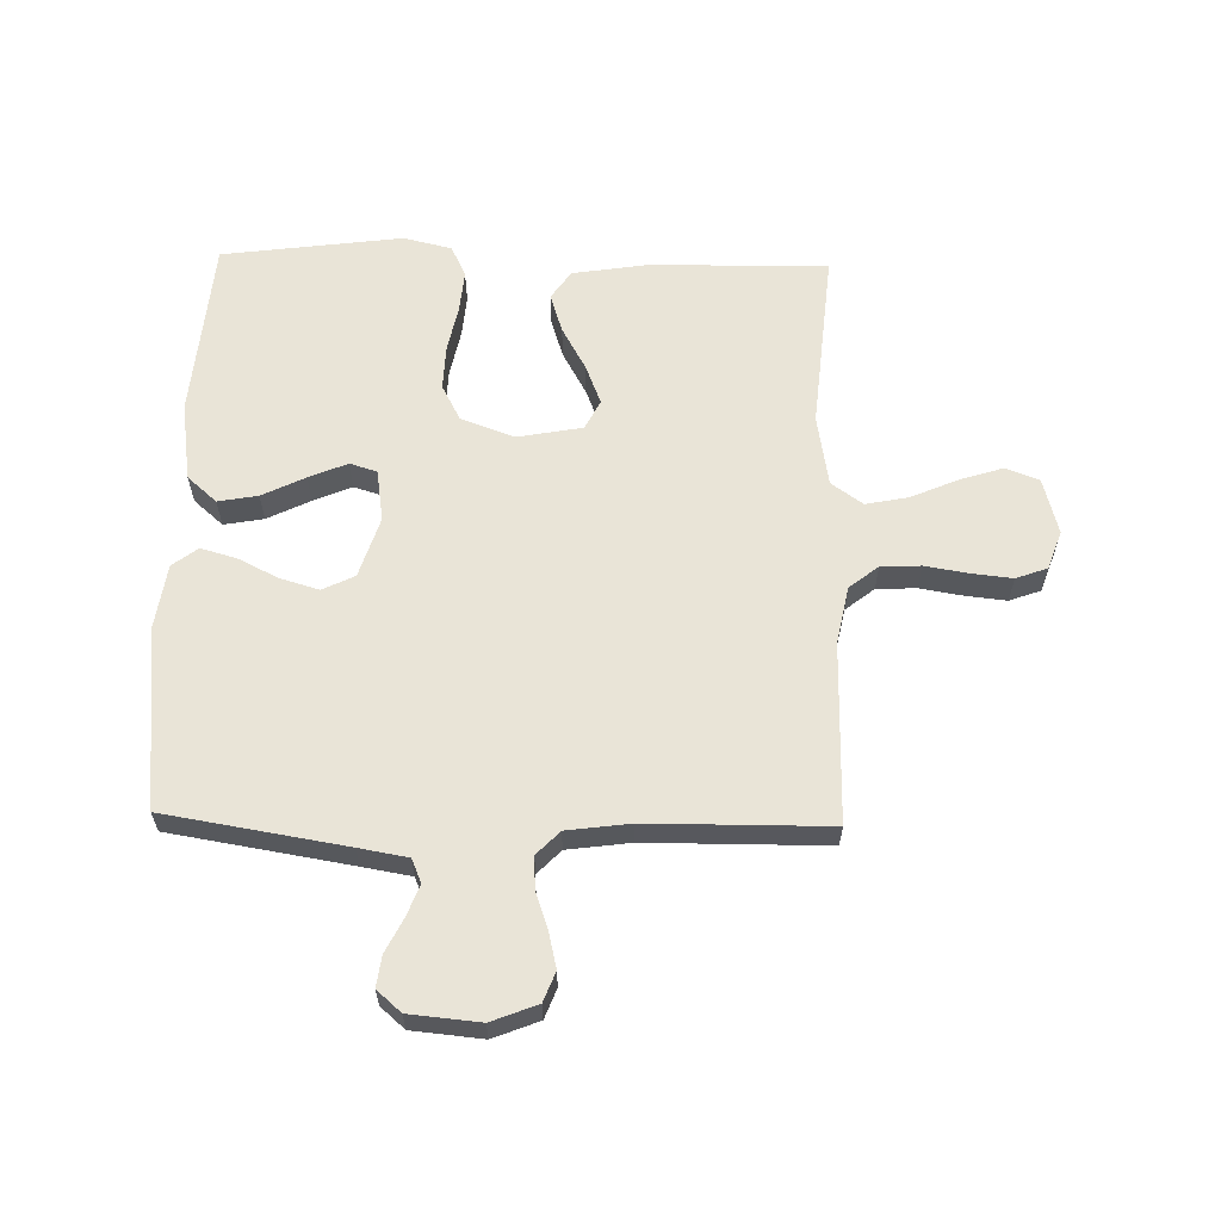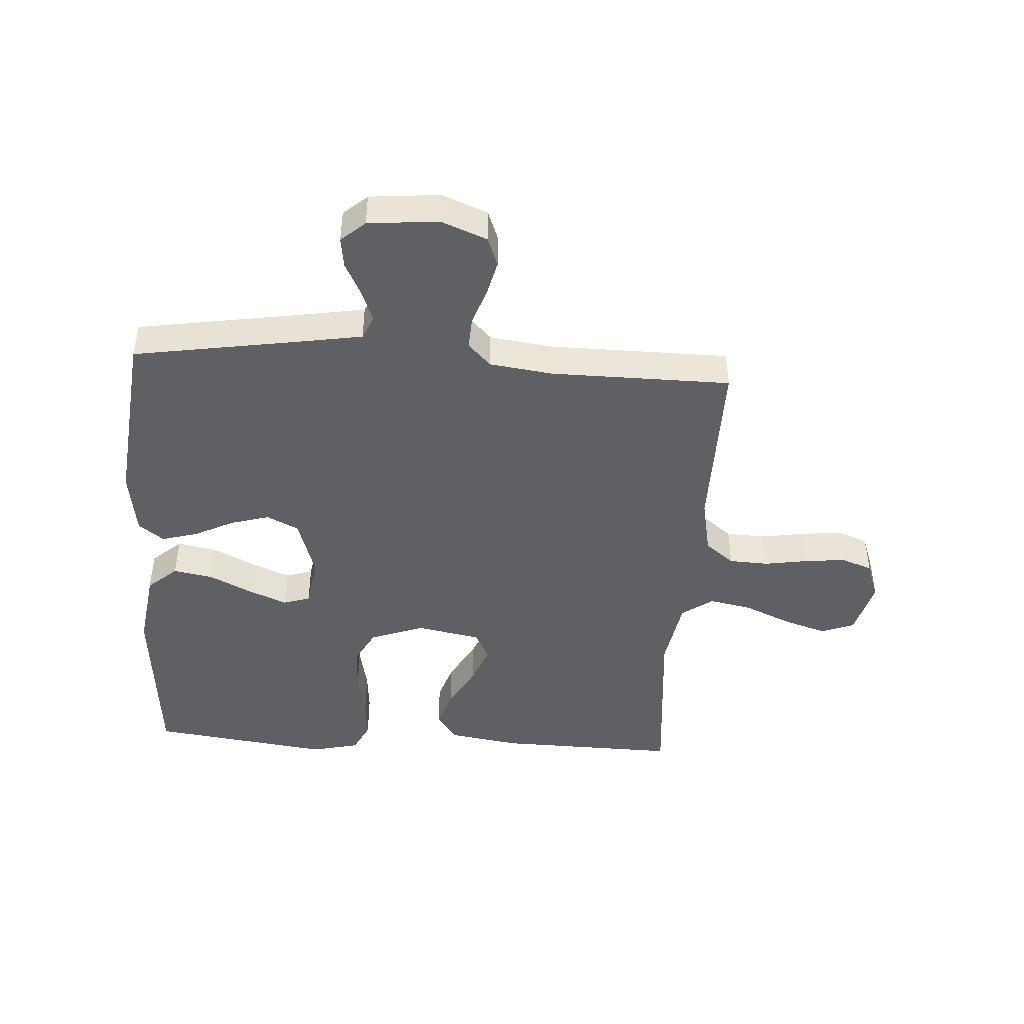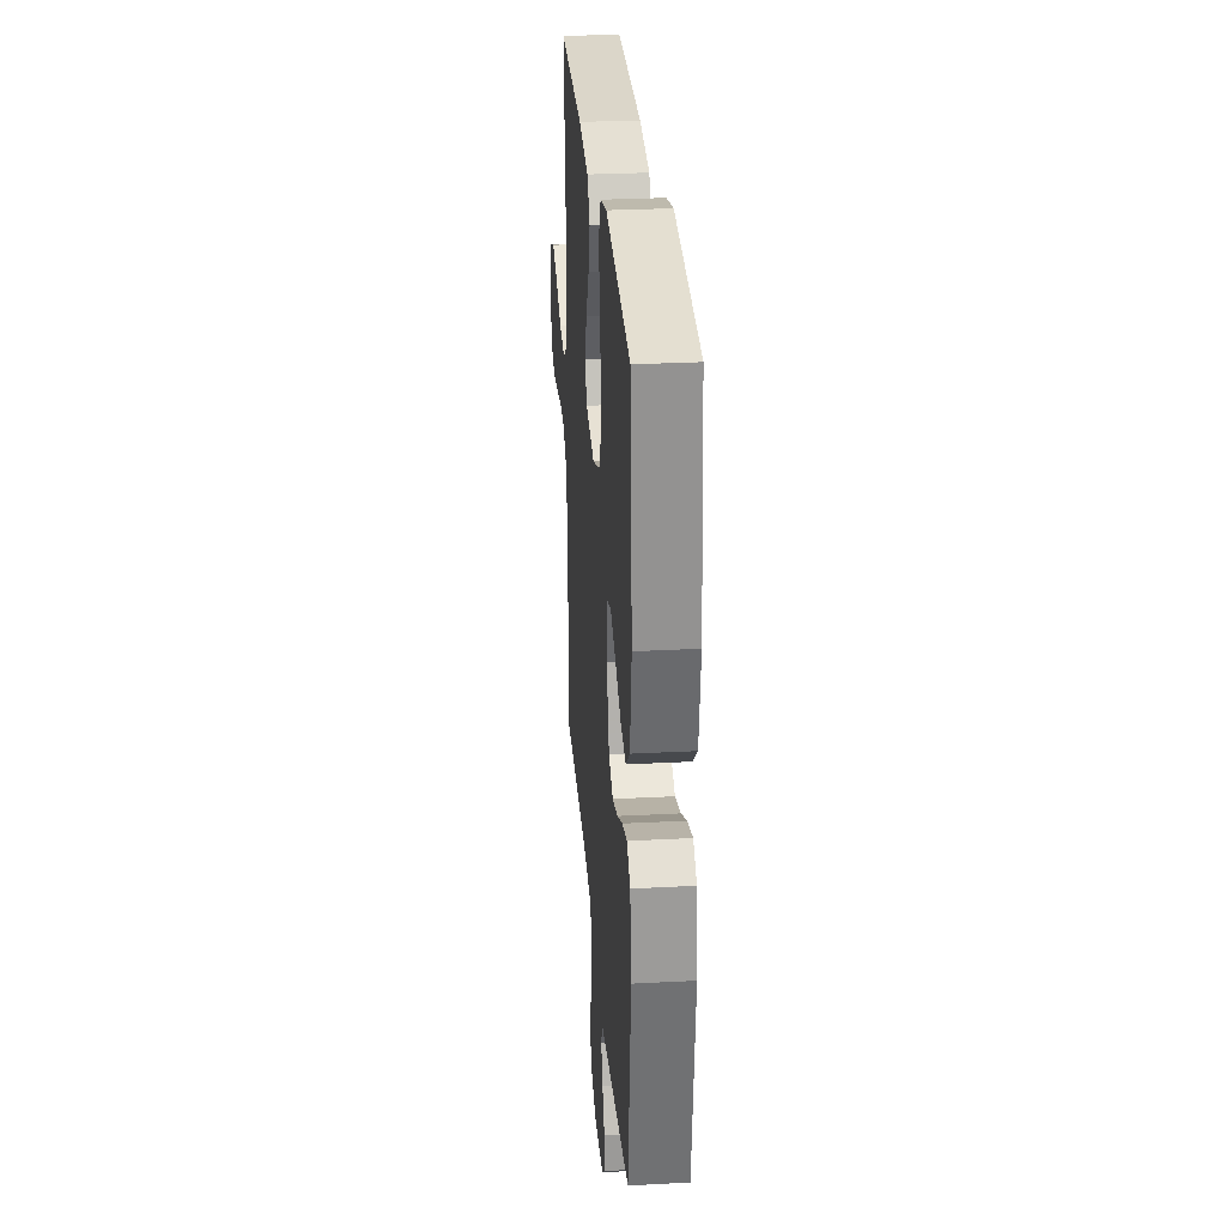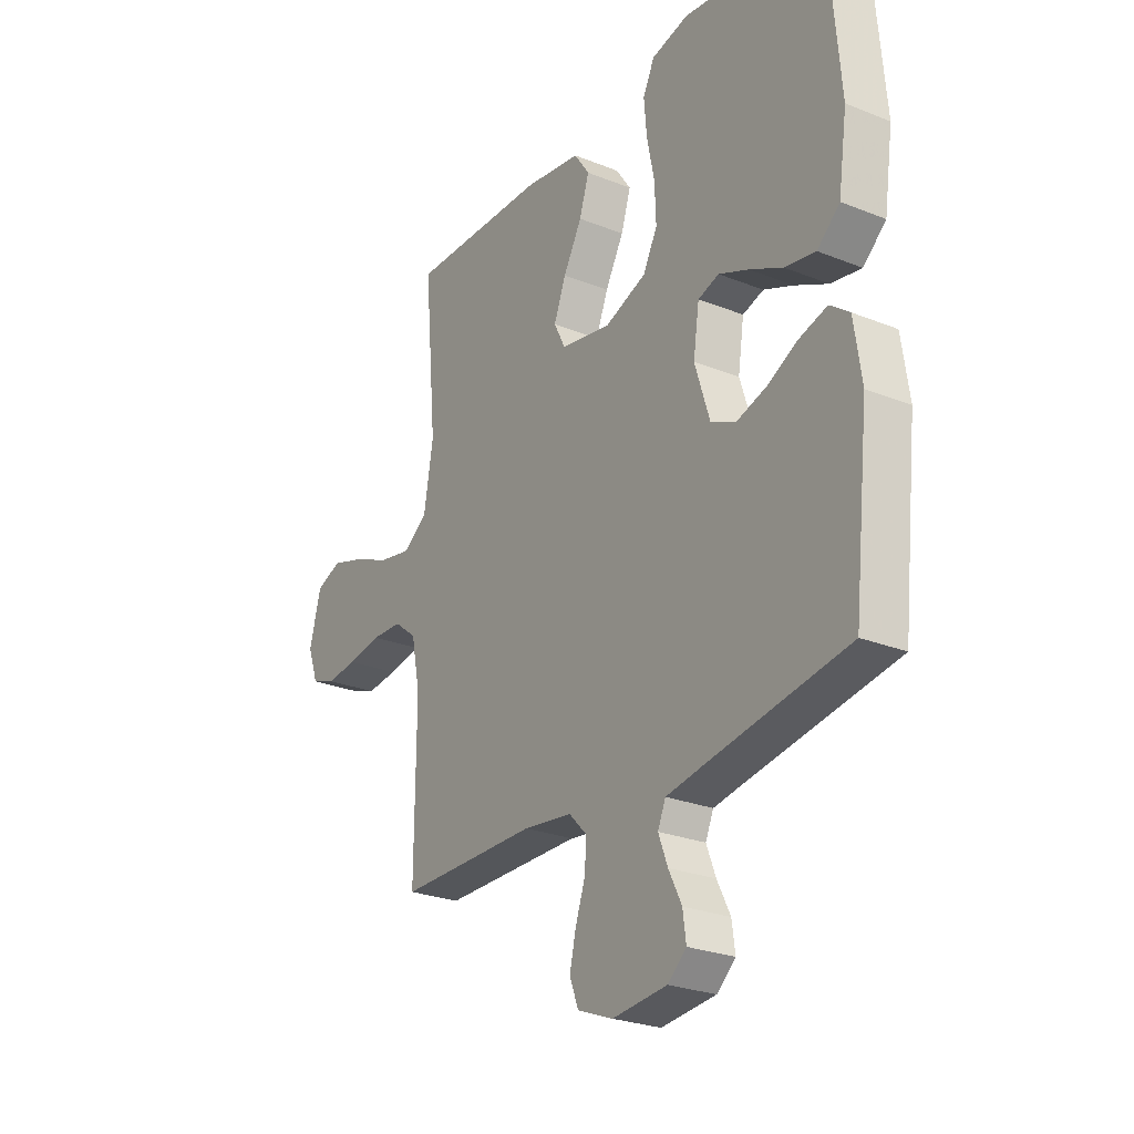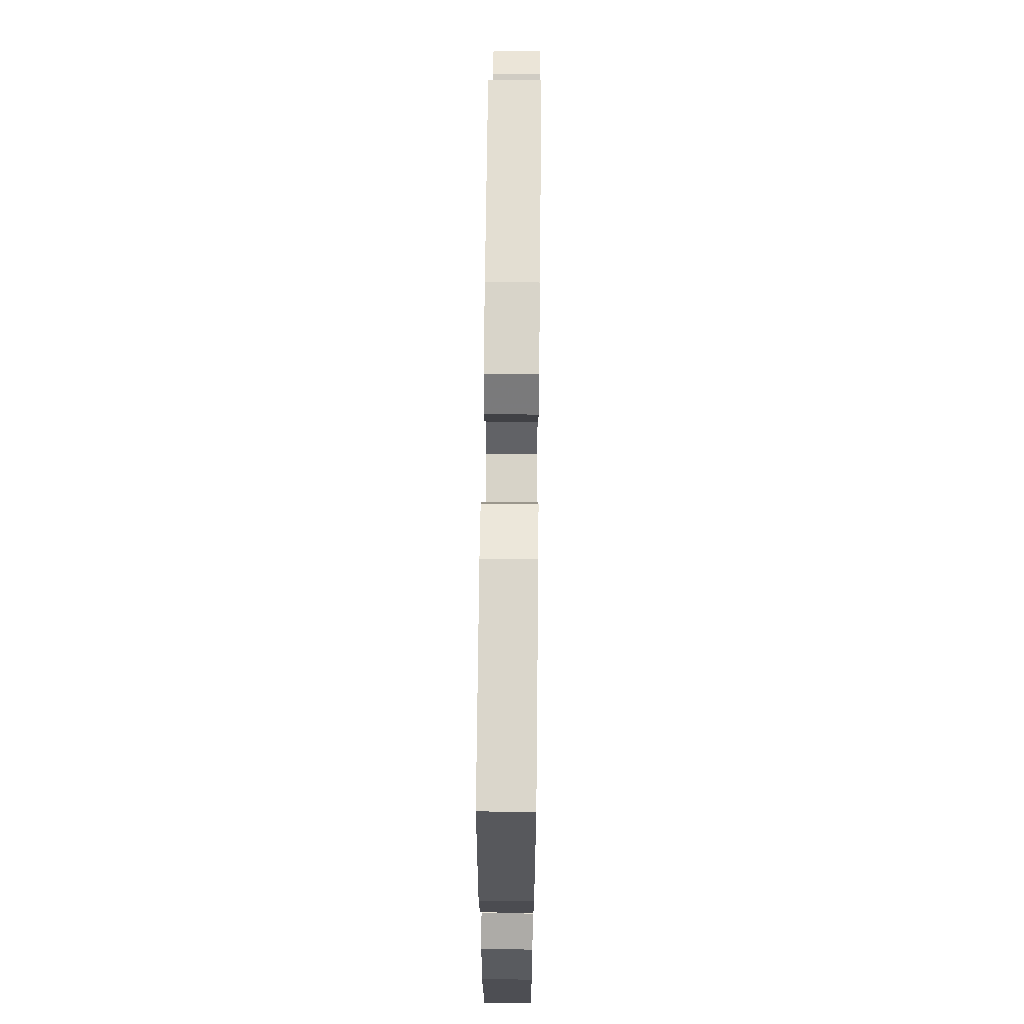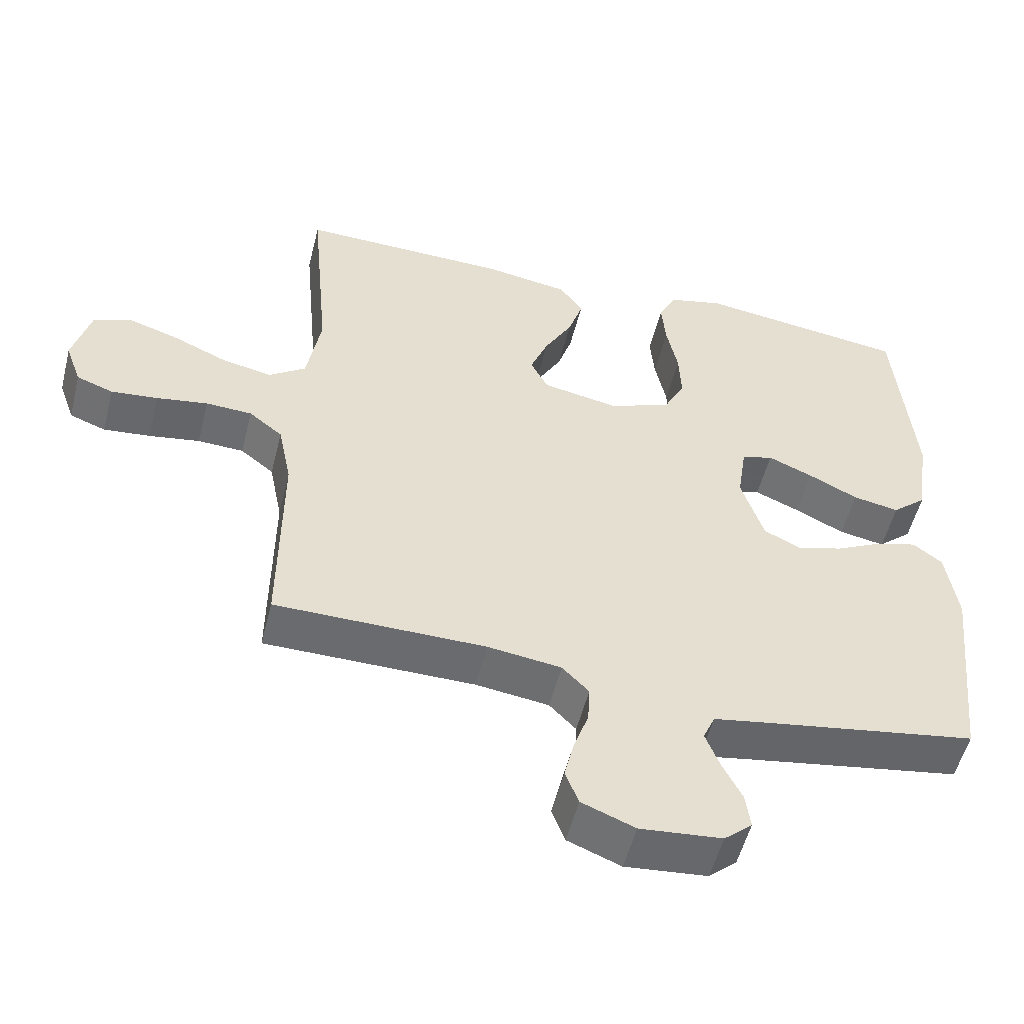
<metadata>
{"format":"obj","ext":"obj","renderer":"f3d","projection":"perspective","resolution":1024,"background":"white","views":[{"elev":61.2,"azim":-178.7,"up":"+Y"},{"elev":-44.9,"azim":176.3,"up":"+Y"},{"elev":28.9,"azim":85.5,"up":"+Z"},{"elev":-26.0,"azim":57.6,"up":"+Z"},{"elev":66.3,"azim":90.6,"up":"+Z"},{"elev":-53.4,"azim":-14.0,"up":"+Z"}]}
</metadata>
<code>
v 0.5 0.07 0.5
v 0.526 0.07 0.2
v 0.507 0.07 0.069
v 0.458 0.07 0.026
v 0.392 0.07 0.038
v 0.321 0.07 0.073
v 0.257 0.07 0.1
v 0.212 0.07 0.086
v 0.199 0.07 0
v 0.231 0.07 -0.101
v 0.284 0.07 -0.127
v 0.349 0.07 -0.108
v 0.415 0.07 -0.075
v 0.475 0.07 -0.058
v 0.517 0.07 -0.09
v 0.533 0.07 -0.2
v 0.5 0.07 -0.5
v 0.2 0.07 -0.549
v 0.119 0.07 -0.563
v 0.102 0.07 -0.602
v 0.122 0.07 -0.654
v 0.15 0.07 -0.71
v 0.157 0.07 -0.761
v 0.117 0.07 -0.796
v 0 0.07 -0.807
v -0.076 0.07 -0.777
v -0.095 0.07 -0.728
v -0.081 0.07 -0.669
v -0.06 0.07 -0.609
v -0.057 0.07 -0.555
v -0.095 0.07 -0.516
v -0.2 0.07 -0.502
v -0.5 0.07 -0.5
v -0.498 0.07 -0.2
v -0.517 0.07 -0.105
v -0.565 0.07 -0.067
v -0.631 0.07 -0.064
v -0.704 0.07 -0.076
v -0.771 0.07 -0.083
v -0.823 0.07 -0.064
v -0.846 0.07 0
v -0.821 0.07 0.094
v -0.766 0.07 0.115
v -0.694 0.07 0.092
v -0.616 0.07 0.058
v -0.545 0.07 0.044
v -0.493 0.07 0.081
v -0.473 0.07 0.2
v -0.5 0.07 0.5
v -0.2 0.07 0.494
v -0.079 0.07 0.475
v -0.046 0.07 0.427
v -0.067 0.07 0.362
v -0.107 0.07 0.29
v -0.133 0.07 0.224
v -0.108 0.07 0.175
v 0 0.07 0.155
v 0.089 0.07 0.188
v 0.12 0.07 0.247
v 0.117 0.07 0.322
v 0.101 0.07 0.4
v 0.095 0.07 0.47
v 0.12 0.07 0.521
v 0.2 0.07 0.54
v 0.5 0 0.5
v 0.526 0 0.2
v 0.507 0 0.069
v 0.458 0 0.026
v 0.392 0 0.038
v 0.321 0 0.073
v 0.257 0 0.1
v 0.212 0 0.086
v 0.199 0 0
v 0.231 0 -0.101
v 0.284 0 -0.127
v 0.349 0 -0.108
v 0.415 0 -0.075
v 0.475 0 -0.058
v 0.517 0 -0.09
v 0.533 0 -0.2
v 0.5 0 -0.5
v 0.2 0 -0.549
v 0.119 0 -0.563
v 0.102 0 -0.602
v 0.122 0 -0.654
v 0.15 0 -0.71
v 0.157 0 -0.761
v 0.117 0 -0.796
v 0 0 -0.807
v -0.076 0 -0.777
v -0.095 0 -0.728
v -0.081 0 -0.669
v -0.06 0 -0.609
v -0.057 0 -0.555
v -0.095 0 -0.516
v -0.2 0 -0.502
v -0.5 0 -0.5
v -0.498 0 -0.2
v -0.517 0 -0.105
v -0.565 0 -0.067
v -0.631 0 -0.064
v -0.704 0 -0.076
v -0.771 0 -0.083
v -0.823 0 -0.064
v -0.846 0 0
v -0.821 0 0.094
v -0.766 0 0.115
v -0.694 0 0.092
v -0.616 0 0.058
v -0.545 0 0.044
v -0.493 0 0.081
v -0.473 0 0.2
v -0.5 0 0.5
v -0.2 0 0.494
v -0.079 0 0.475
v -0.046 0 0.427
v -0.067 0 0.362
v -0.107 0 0.29
v -0.133 0 0.224
v -0.108 0 0.175
v 0 0 0.155
v 0.089 0 0.188
v 0.12 0 0.247
v 0.117 0 0.322
v 0.101 0 0.4
v 0.095 0 0.47
v 0.12 0 0.521
v 0.2 0 0.54
f 60 61 62 63
f 59 60 63 64
f 51 52 53 54
f 51 54 55
f 48 49 50 51
f 47 48 51 55
f 46 47 55 56
f 42 43 44 45
f 42 45 46
f 41 42 46
f 40 41 46
f 37 38 39 40
f 37 40 46 56
f 32 33 34
f 31 32 34 35
f 26 27 28 29
f 24 25 26 29
f 24 29 30
f 21 22 23 24
f 20 21 24 30
f 19 20 30 31
f 15 16 17 18
f 12 13 14 15
f 11 12 15 18
f 10 11 18 19
f 3 4 5 6
f 3 6 7
f 2 3 7
f 59 64 1 2
f 58 59 2 7
f 57 58 7 8
f 36 37 56 57
f 35 36 57 8
f 31 35 8 9
f 9 10 19 31
f 127 126 125 124
f 128 127 124 123
f 118 117 116 115
f 119 118 115
f 115 114 113 112
f 119 115 112 111
f 120 119 111 110
f 109 108 107 106
f 110 109 106
f 110 106 105
f 110 105 104
f 104 103 102 101
f 120 110 104 101
f 98 97 96
f 99 98 96 95
f 93 92 91 90
f 93 90 89 88
f 94 93 88
f 88 87 86 85
f 94 88 85 84
f 95 94 84 83
f 82 81 80 79
f 79 78 77 76
f 82 79 76 75
f 83 82 75 74
f 70 69 68 67
f 71 70 67
f 71 67 66
f 66 65 128 123
f 71 66 123 122
f 72 71 122 121
f 121 120 101 100
f 72 121 100 99
f 73 72 99 95
f 95 83 74 73
f 1 65 66 2
f 2 66 67 3
f 3 67 68 4
f 4 68 69 5
f 5 69 70 6
f 6 70 71 7
f 7 71 72 8
f 8 72 73 9
f 9 73 74 10
f 10 74 75 11
f 11 75 76 12
f 12 76 77 13
f 13 77 78 14
f 14 78 79 15
f 15 79 80 16
f 16 80 81 17
f 17 81 82 18
f 18 82 83 19
f 19 83 84 20
f 20 84 85 21
f 21 85 86 22
f 22 86 87 23
f 23 87 88 24
f 24 88 89 25
f 25 89 90 26
f 26 90 91 27
f 27 91 92 28
f 28 92 93 29
f 29 93 94 30
f 30 94 95 31
f 31 95 96 32
f 32 96 97 33
f 33 97 98 34
f 34 98 99 35
f 35 99 100 36
f 36 100 101 37
f 37 101 102 38
f 38 102 103 39
f 39 103 104 40
f 40 104 105 41
f 41 105 106 42
f 42 106 107 43
f 43 107 108 44
f 44 108 109 45
f 45 109 110 46
f 46 110 111 47
f 47 111 112 48
f 48 112 113 49
f 49 113 114 50
f 50 114 115 51
f 51 115 116 52
f 52 116 117 53
f 53 117 118 54
f 54 118 119 55
f 55 119 120 56
f 56 120 121 57
f 57 121 122 58
f 58 122 123 59
f 59 123 124 60
f 60 124 125 61
f 61 125 126 62
f 62 126 127 63
f 63 127 128 64
f 64 128 65 1

</code>
